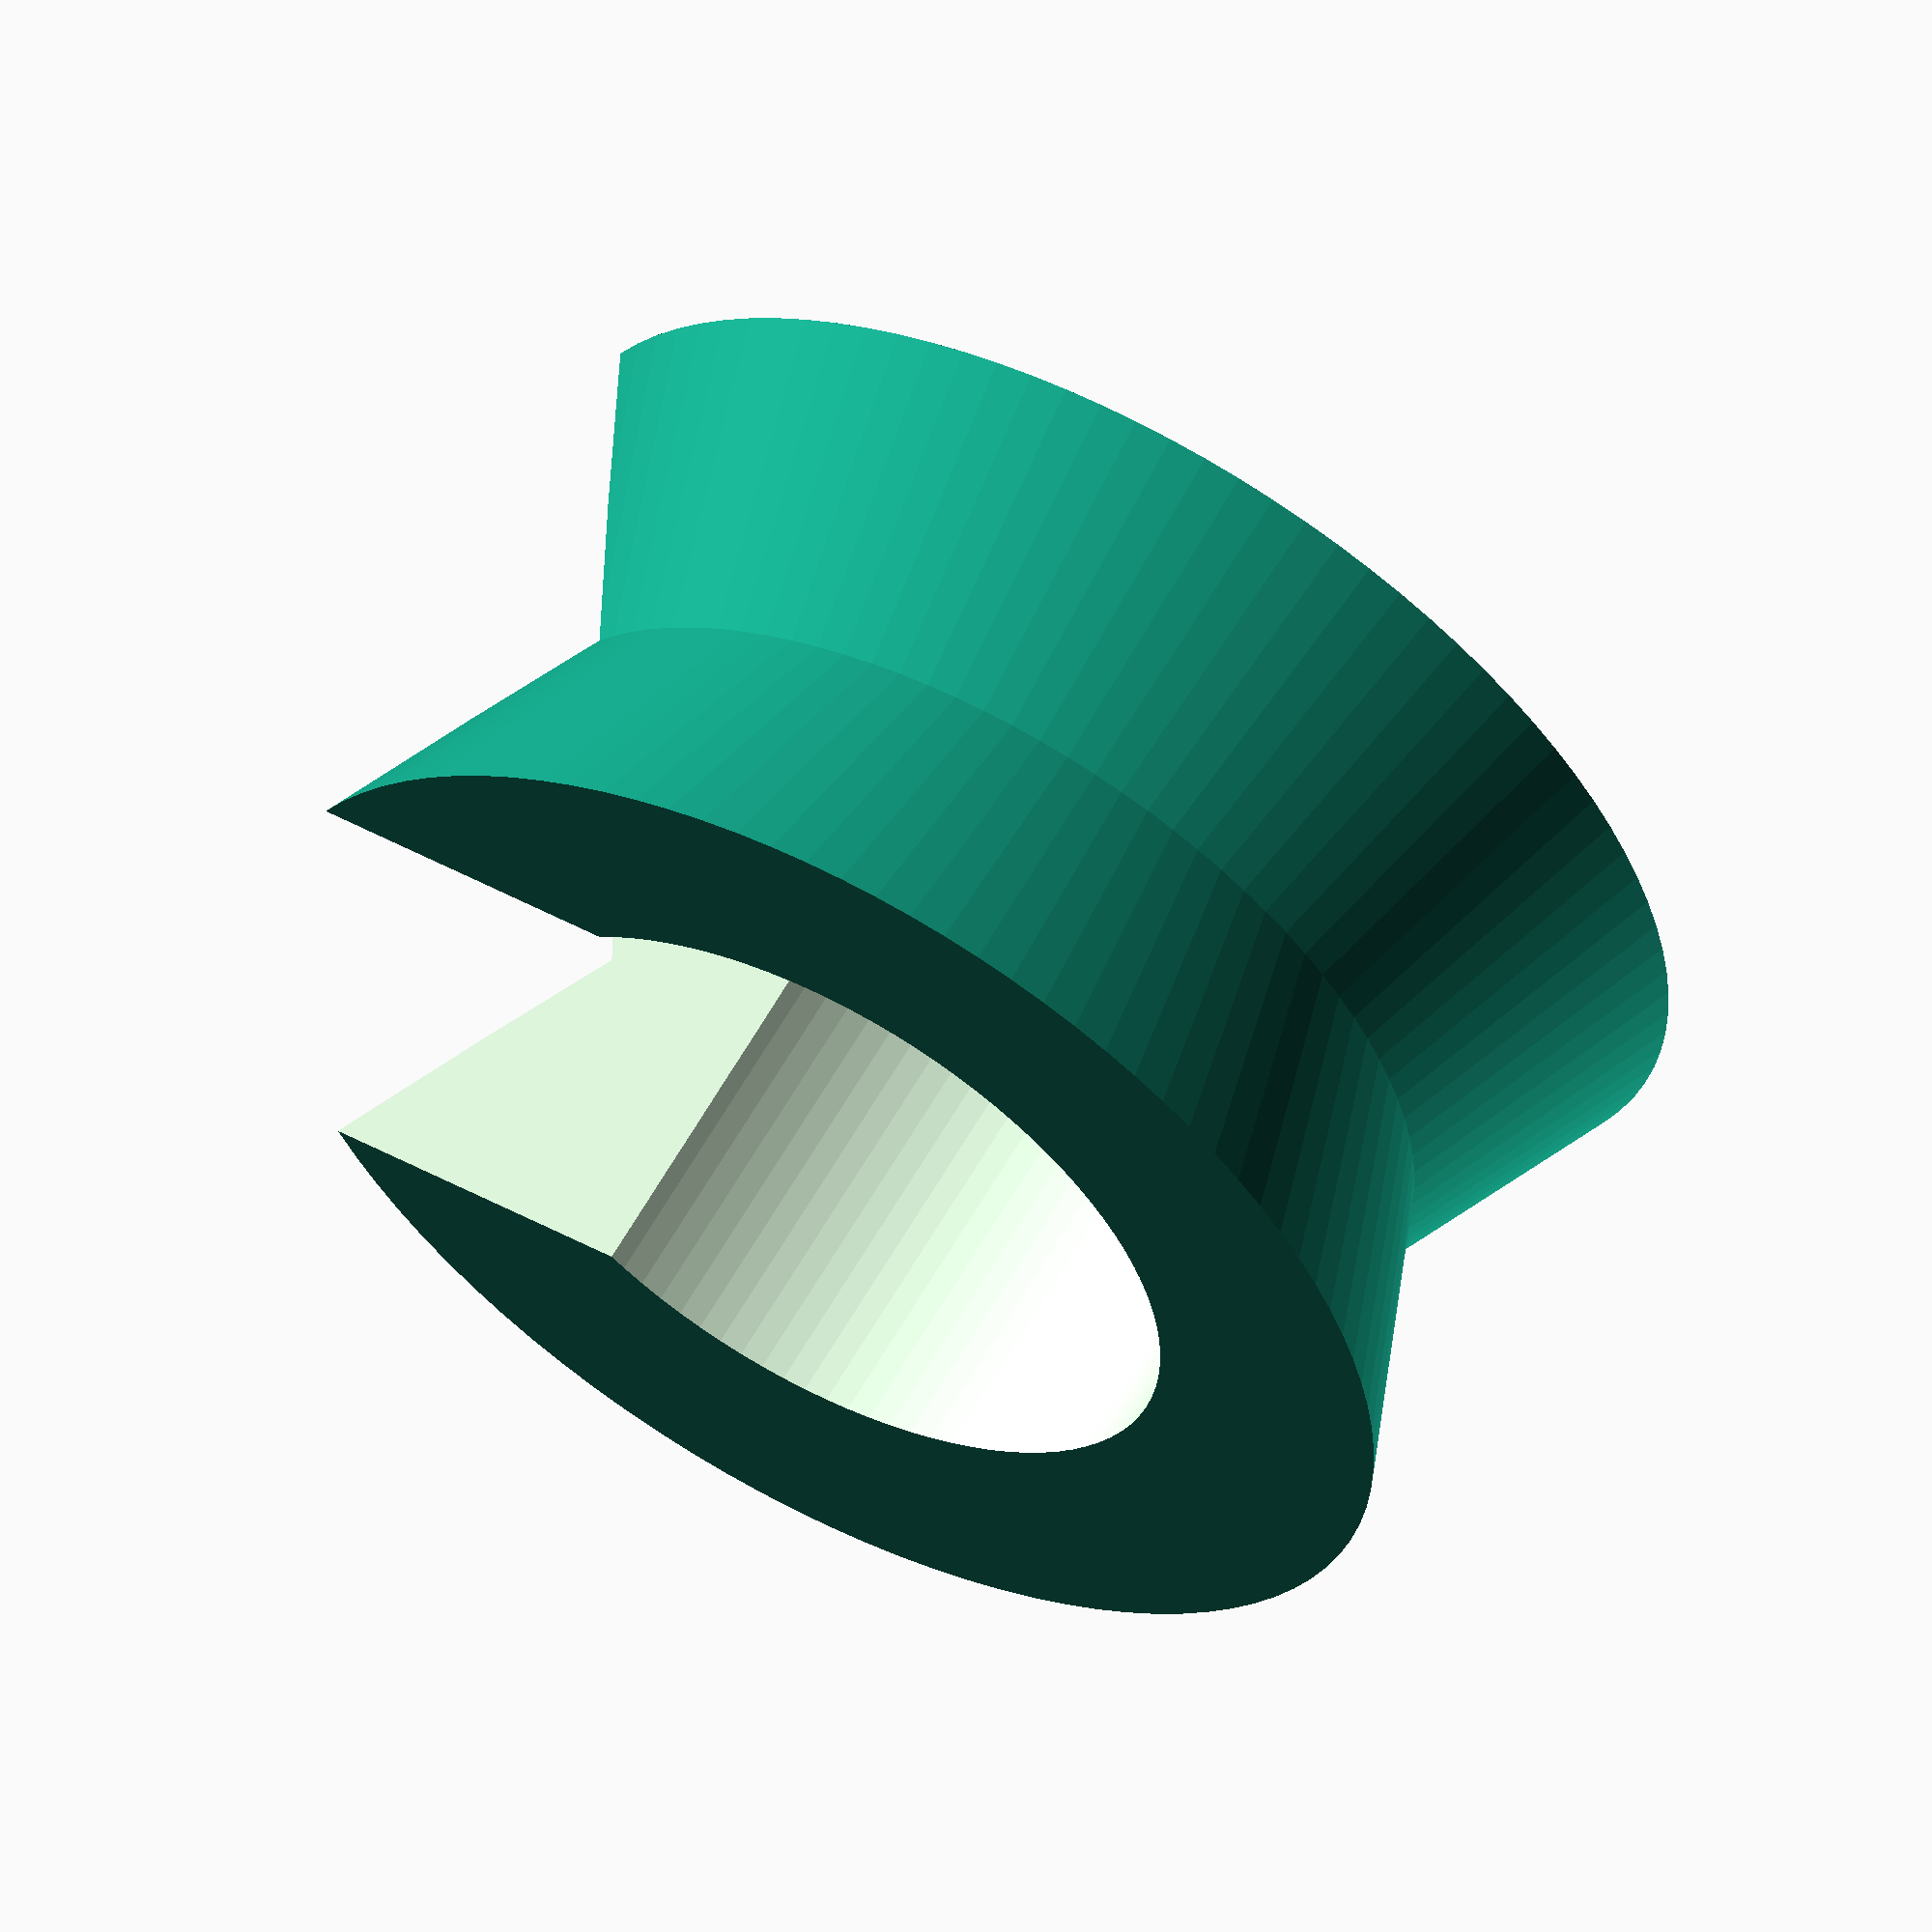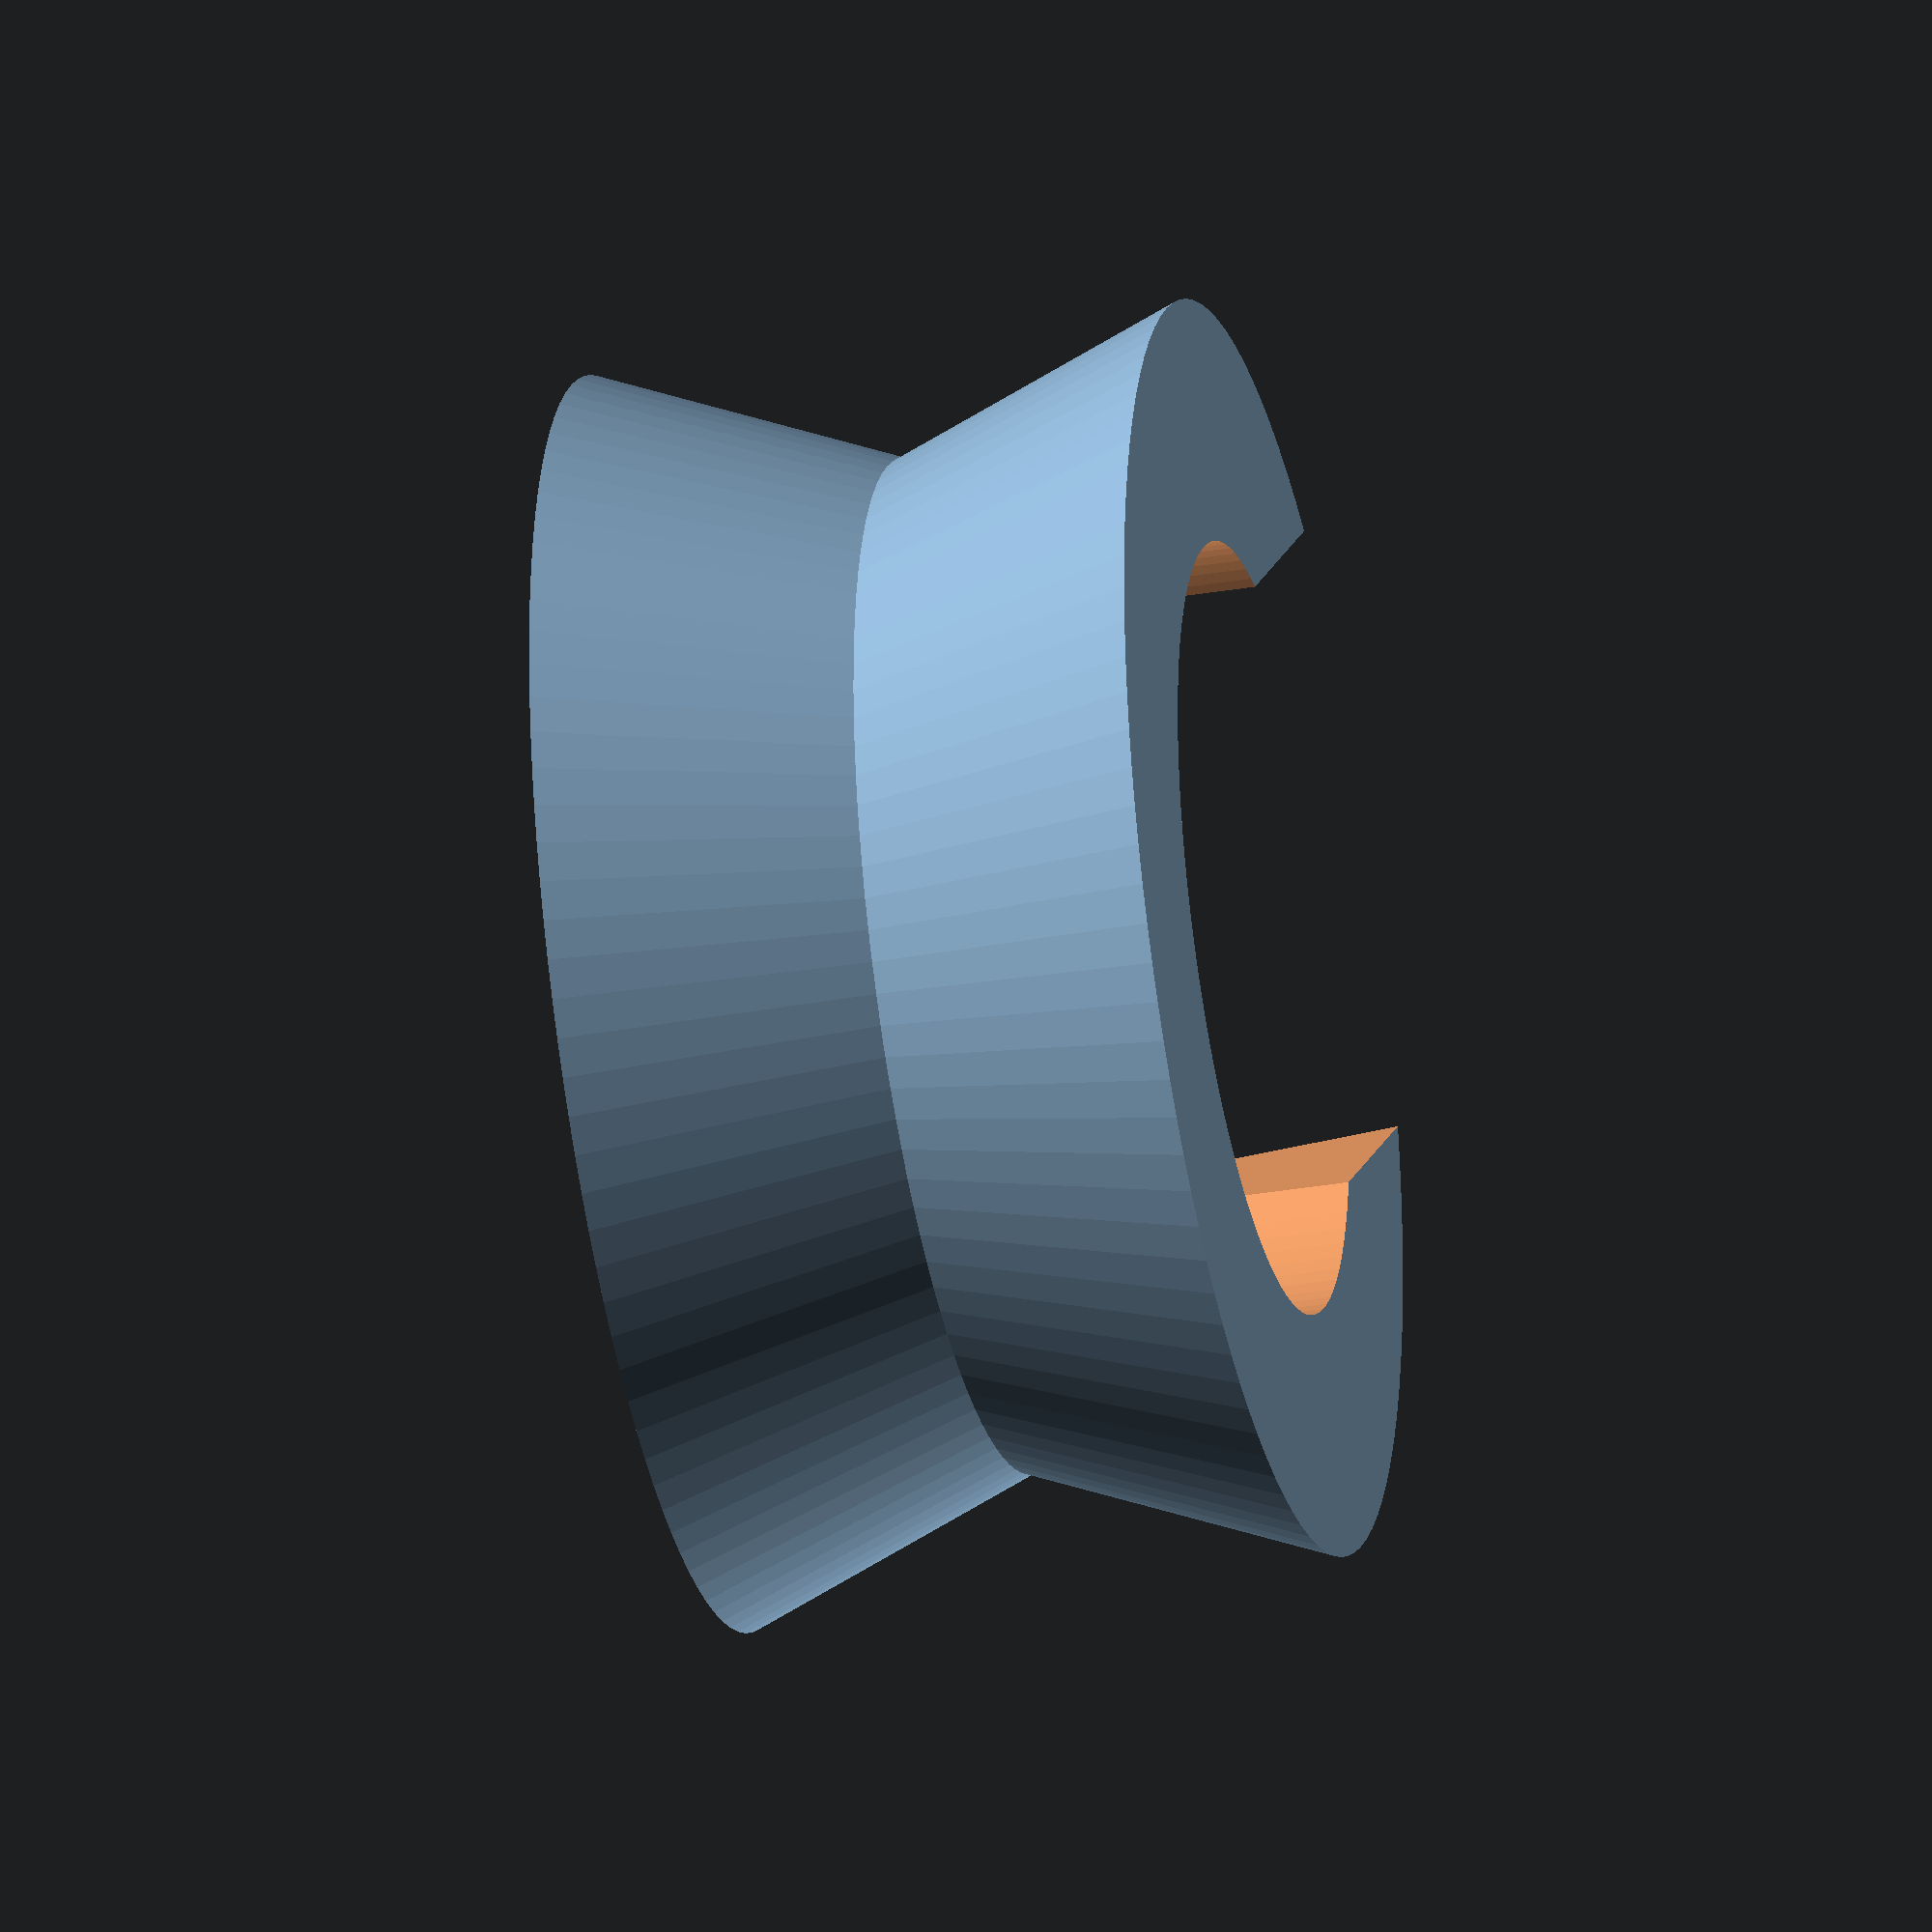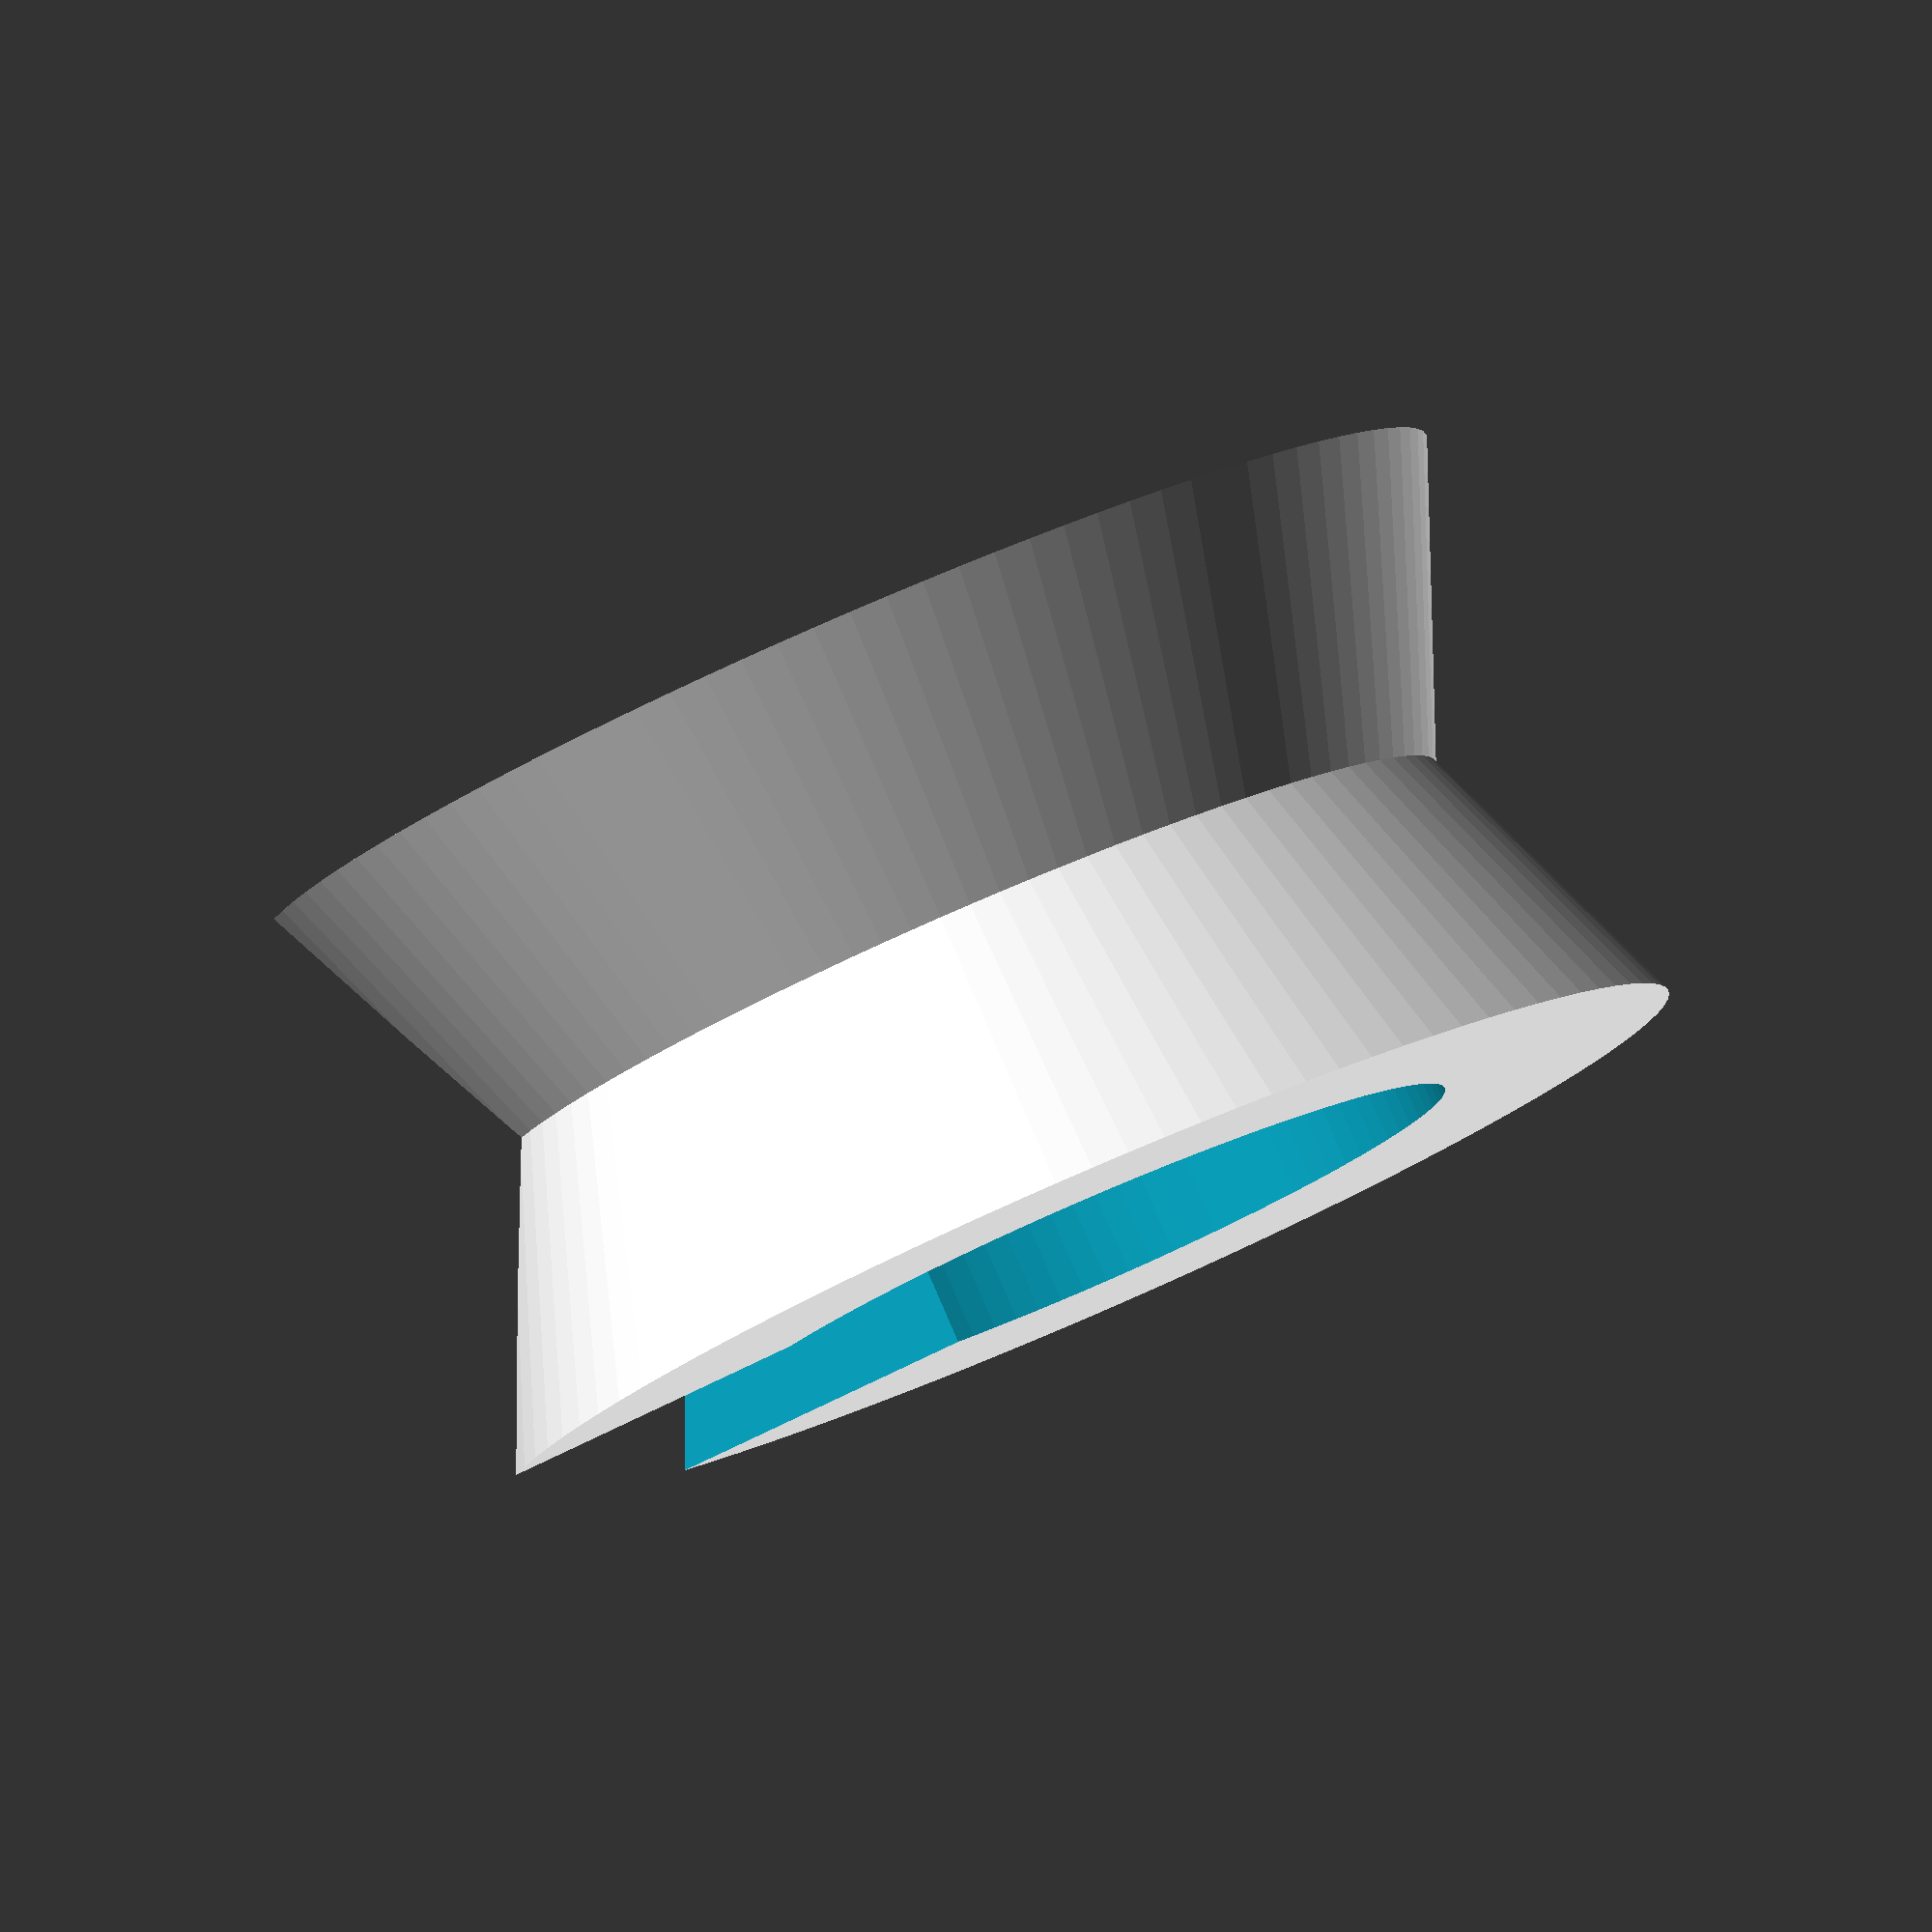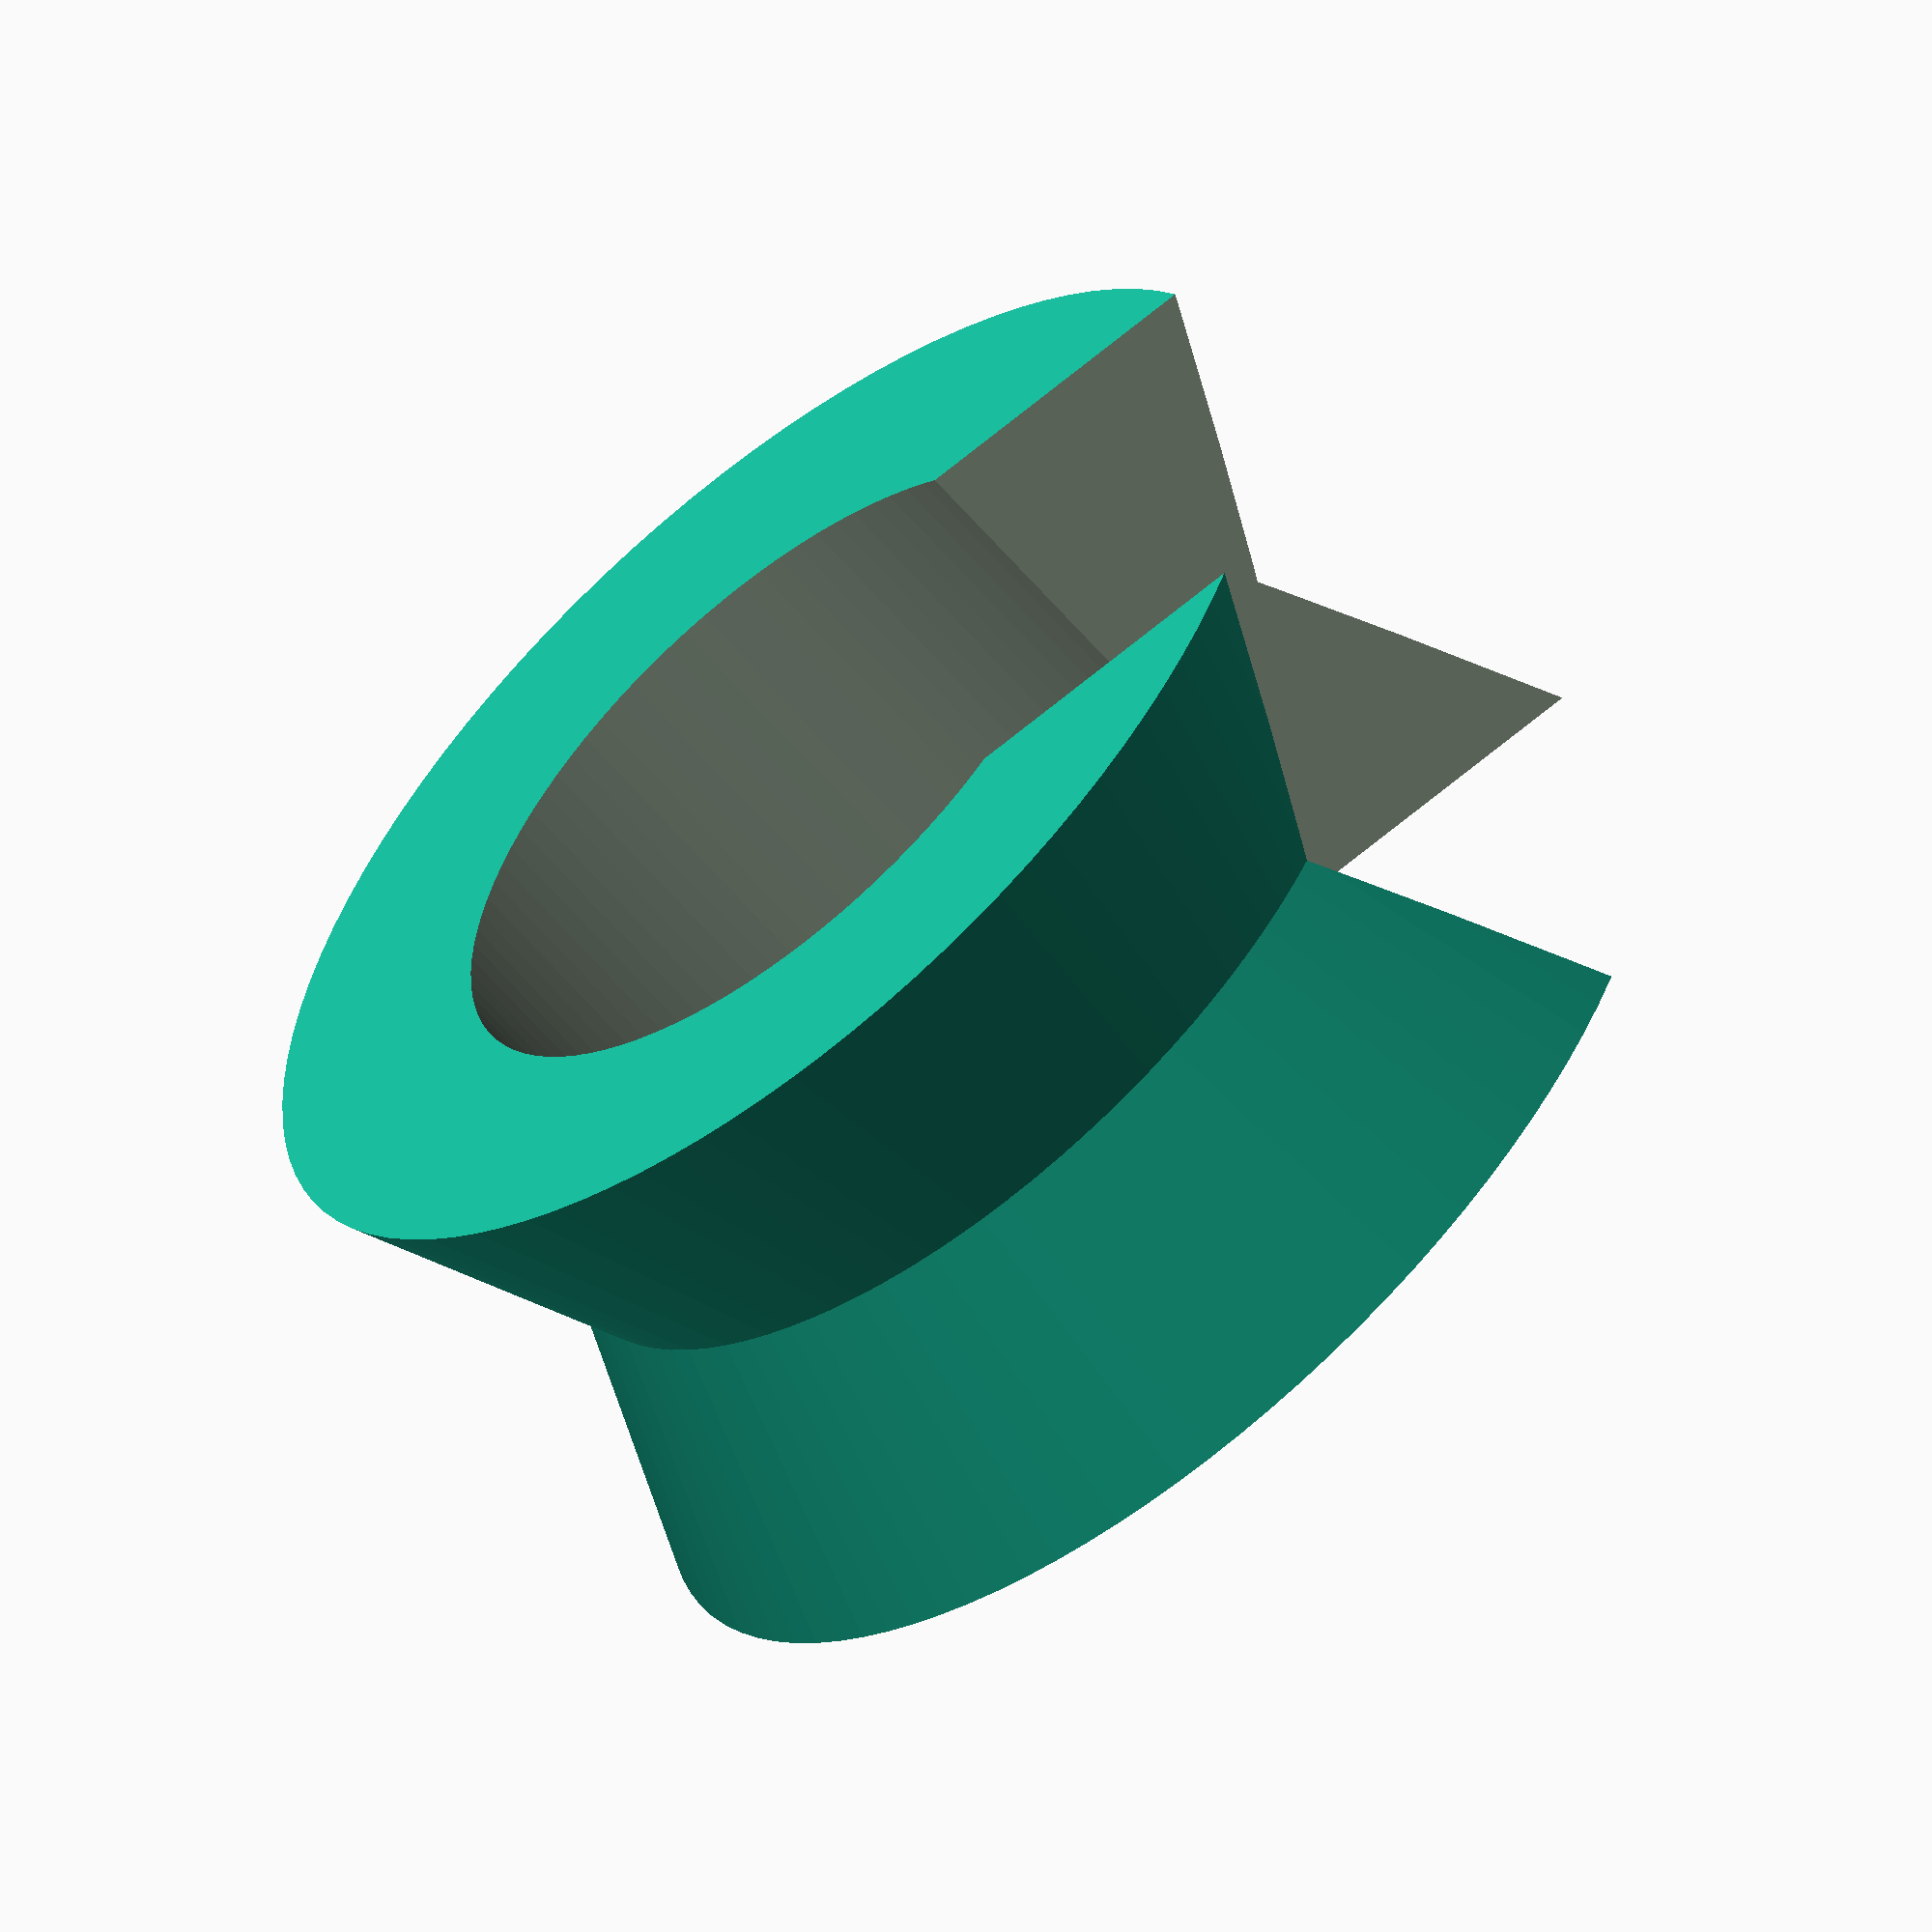
<openscad>
$fn = 100;


h = 5;
r1 = 5.2;
r2 = 3.2;

module mount(){
    difference(){
        difference(){
            union(){
                cylinder(h, r1, r2, true);
                rotate([0,180,0])
                cylinder(h, r1, r2, true);
            }
            cylinder(h+2, r2, r2, true);
        }
        translate([5,0,0])
        cube([10,5,6], true);
    }
}

translate([0,0,2.5])
mount();
</openscad>
<views>
elev=121.0 azim=358.7 roll=151.1 proj=o view=solid
elev=214.6 azim=44.3 roll=77.3 proj=o view=solid
elev=96.7 azim=197.5 roll=23.4 proj=o view=wireframe
elev=58.9 azim=186.0 roll=219.4 proj=o view=wireframe
</views>
